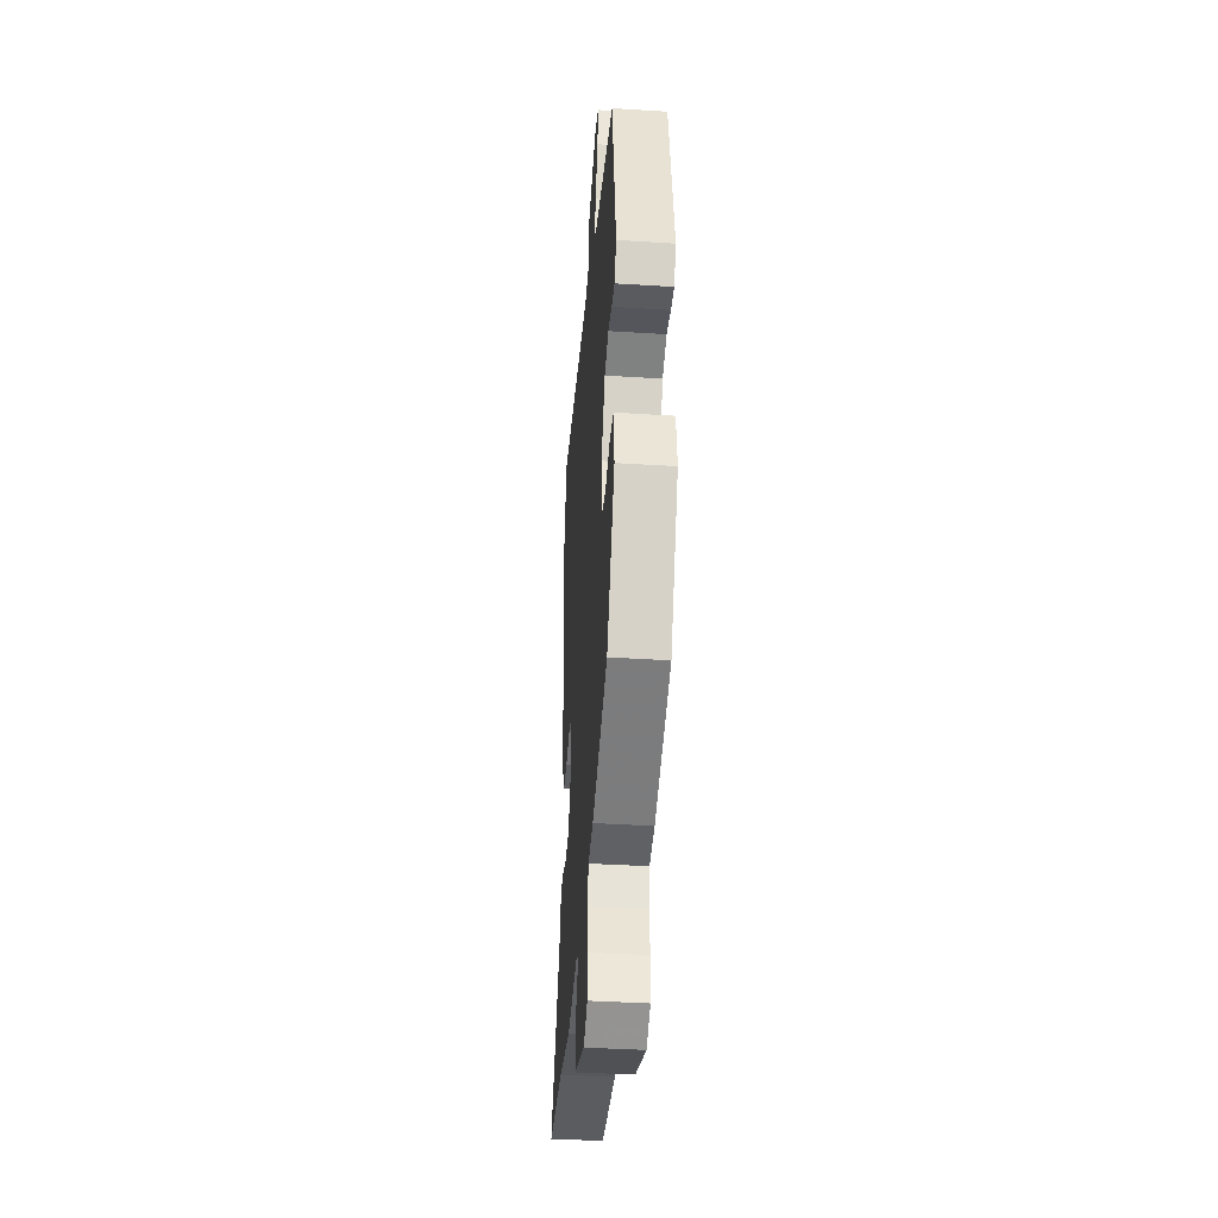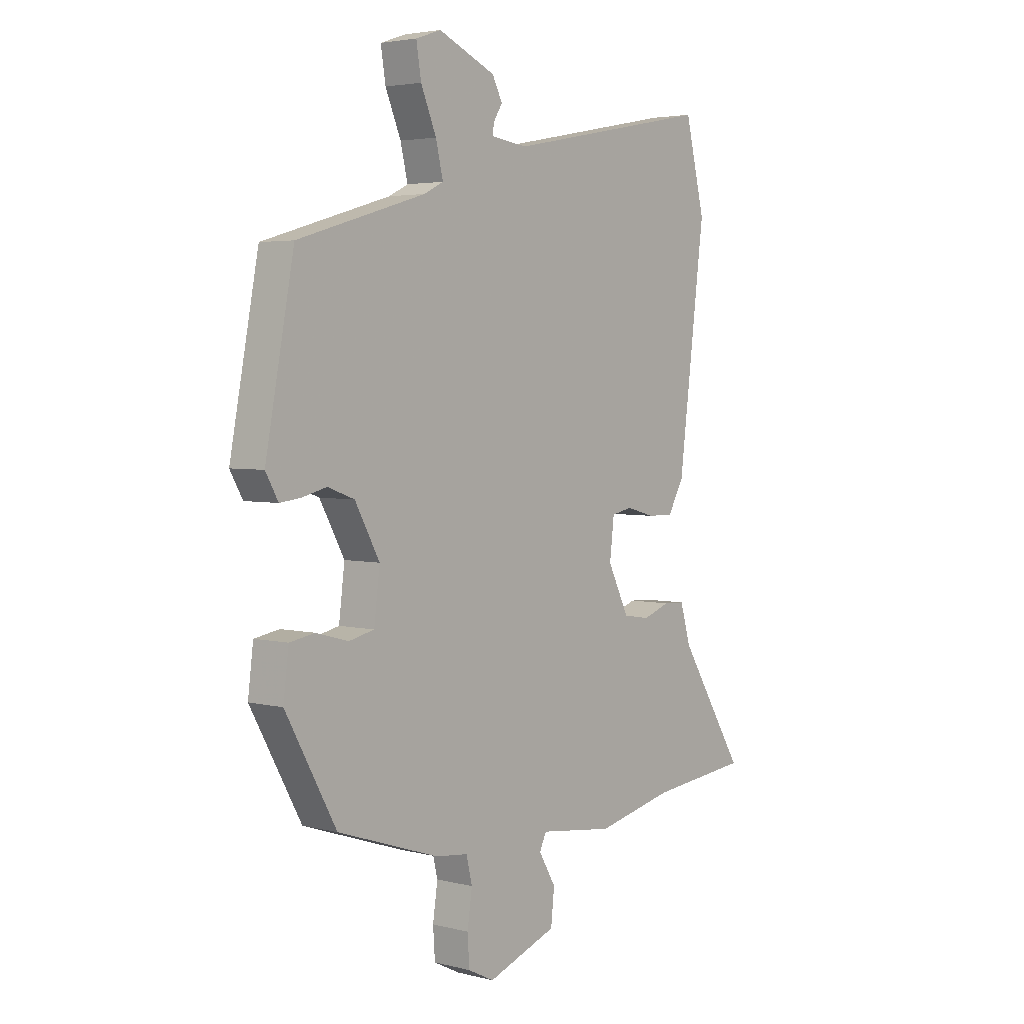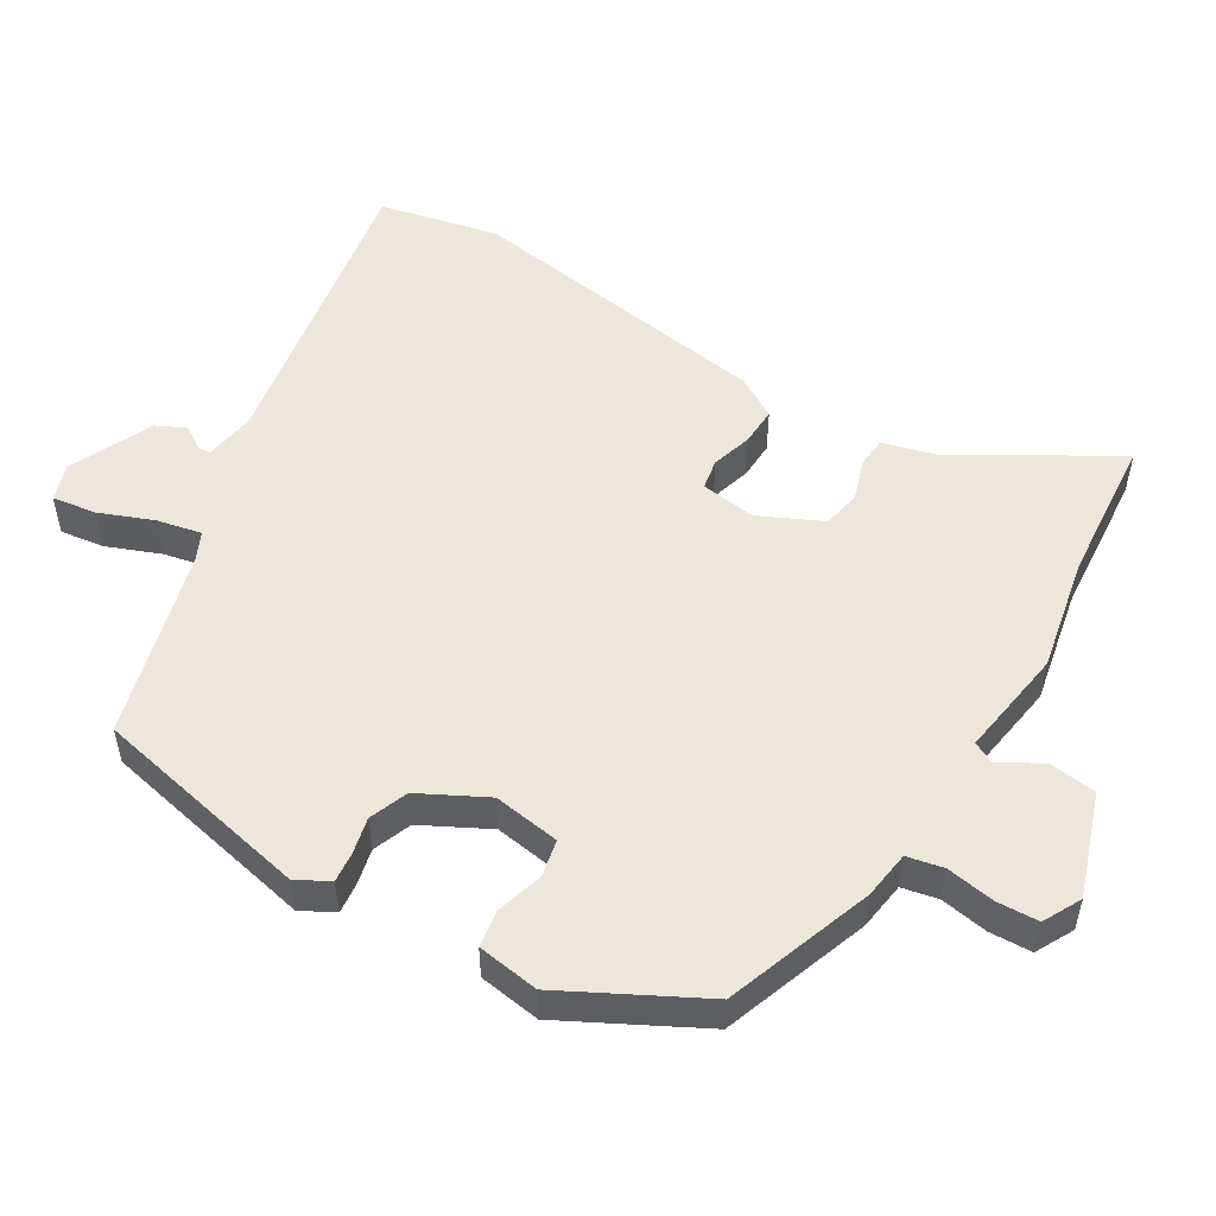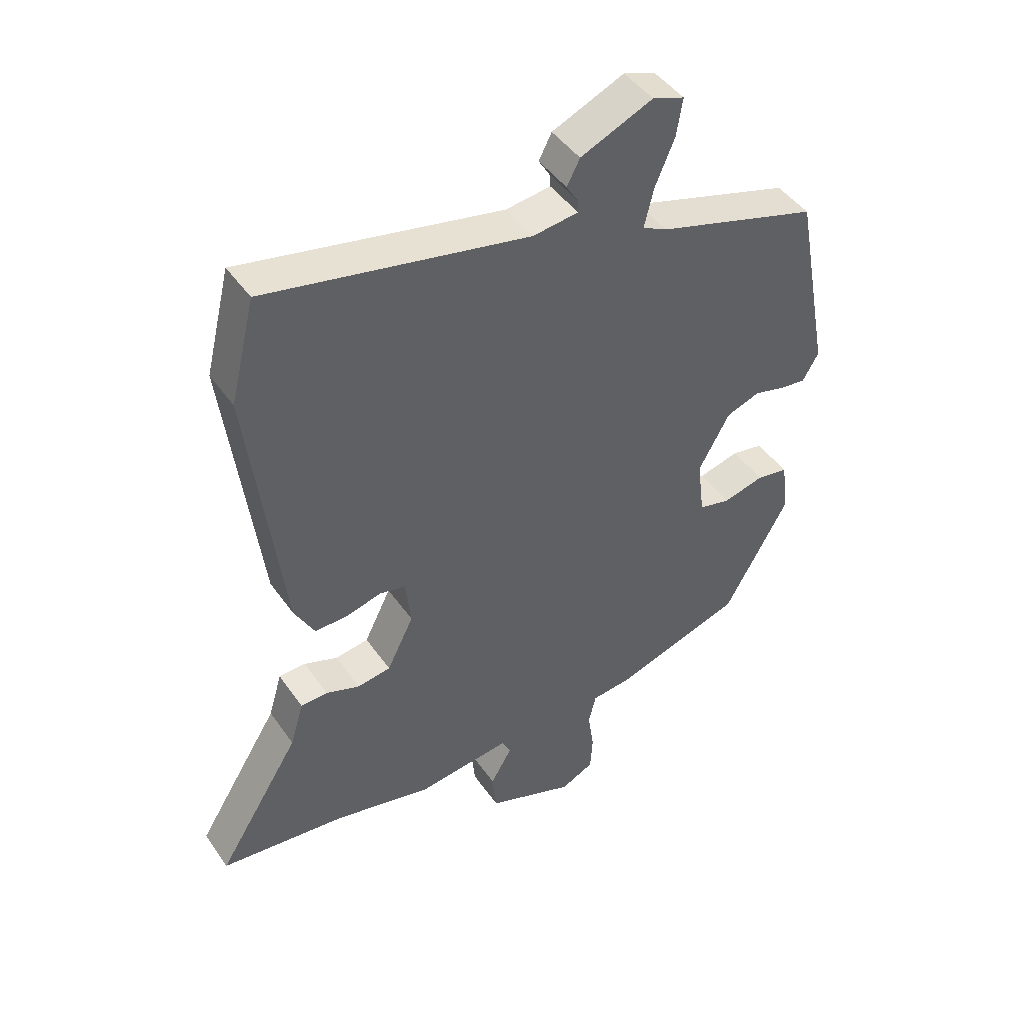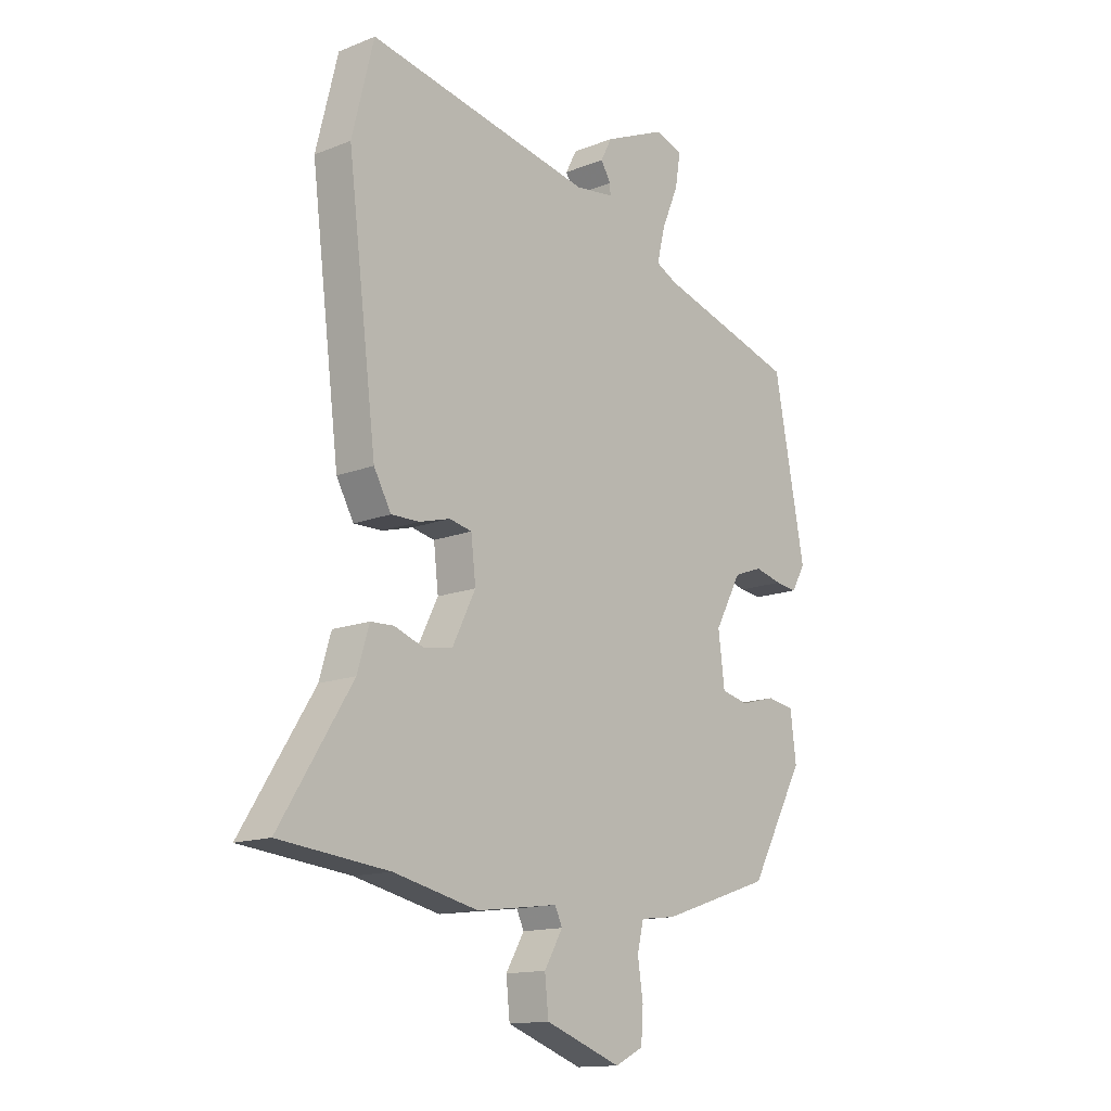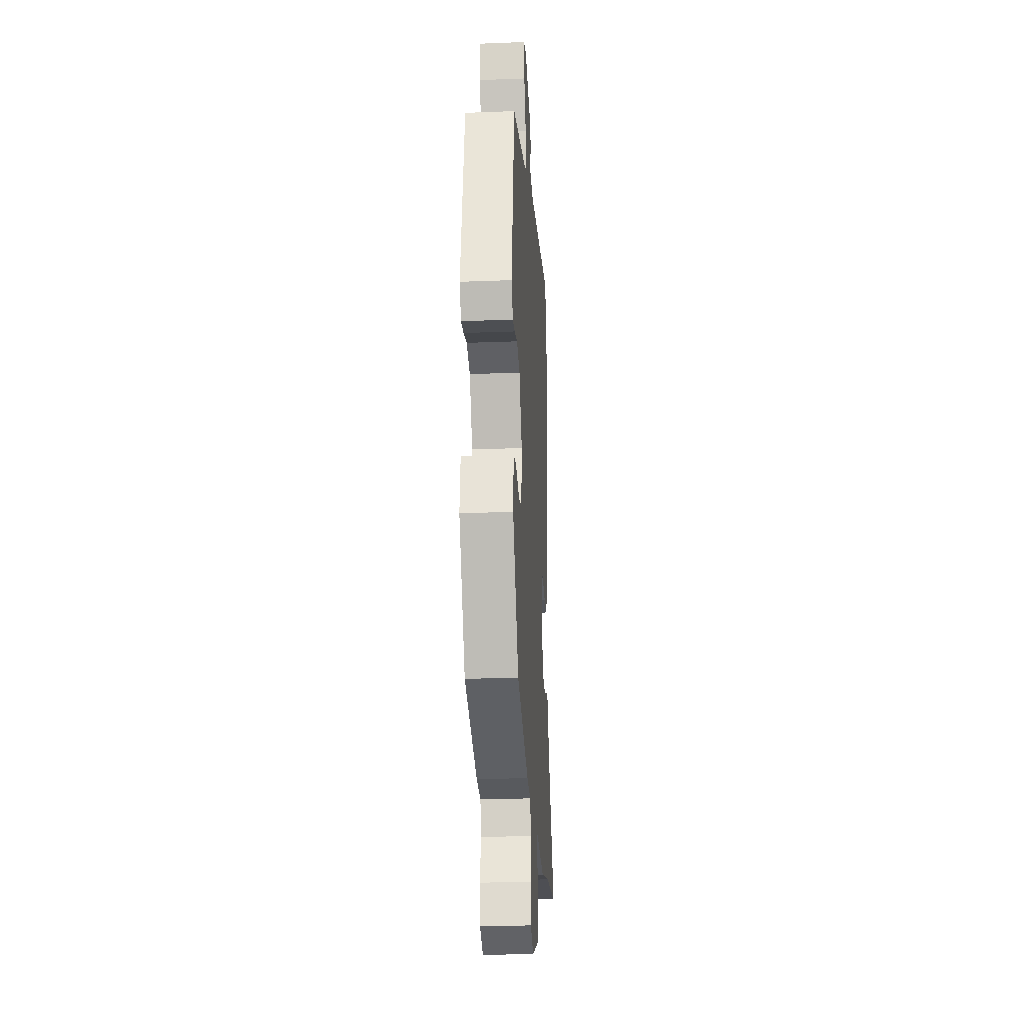
<metadata>
{"format":"obj","ext":"obj","renderer":"f3d","projection":"perspective","resolution":1024,"background":"white","views":[{"elev":-40.2,"azim":85.6,"up":"+Z"},{"elev":3.7,"azim":129.8,"up":"+Z"},{"elev":52.4,"azim":122.3,"up":"+Y"},{"elev":45.2,"azim":-32.6,"up":"+Z"},{"elev":-14.3,"azim":-49.1,"up":"+Z"},{"elev":-24.3,"azim":93.6,"up":"+Z"}]}
</metadata>
<code>
v 0.374 0.07 -0.452
v 0.164 0.07 -0.522
v 0.096 0.07 -0.53
v 0.084 0.07 -0.581
v 0.094 0.07 -0.649
v 0.09 0.07 -0.709
v 0.036 0.07 -0.736
v -0.108 0.07 -0.683
v -0.115 0.07 -0.616
v -0.08 0.07 -0.556
v -0.094 0.07 -0.526
v -0.249 0.07 -0.546
v -0.41 0.07 -0.51
v -0.617 0.07 -0.488
v -0.48 0.07 -0.268
v -0.458 0.07 -0.193
v -0.414 0.07 -0.191
v -0.358 0.07 -0.211
v -0.303 0.07 -0.202
v -0.259 0.07 -0.113
v -0.268 0.07 -0.035
v -0.311 0.07 -0.026
v -0.369 0.07 -0.042
v -0.423 0.07 -0.043
v -0.456 0.07 0.016
v -0.511 0.07 0.456
v -0.47 0.07 0.623
v -0.041 0.07 0.539
v 0.033 0.07 0.549
v 0.032 0.07 0.569
v 0.013 0.07 0.6
v 0.034 0.07 0.641
v 0.152 0.07 0.693
v 0.204 0.07 0.675
v 0.194 0.07 0.613
v 0.162 0.07 0.537
v 0.147 0.07 0.474
v 0.187 0.07 0.454
v 0.452 0.07 0.376
v 0.511 0.07 0.065
v 0.485 0.07 0.019
v 0.443 0.07 0.024
v 0.391 0.07 0.037
v 0.336 0.07 0.017
v 0.285 0.07 -0.076
v 0.297 0.07 -0.171
v 0.349 0.07 -0.183
v 0.416 0.07 -0.165
v 0.468 0.07 -0.174
v 0.479 0.07 -0.262
v 0.374 0 -0.452
v 0.164 0 -0.522
v 0.096 0 -0.53
v 0.084 0 -0.581
v 0.094 0 -0.649
v 0.09 0 -0.709
v 0.036 0 -0.736
v -0.108 0 -0.683
v -0.115 0 -0.616
v -0.08 0 -0.556
v -0.094 0 -0.526
v -0.249 0 -0.546
v -0.41 0 -0.51
v -0.617 0 -0.488
v -0.48 0 -0.268
v -0.458 0 -0.193
v -0.414 0 -0.191
v -0.358 0 -0.211
v -0.303 0 -0.202
v -0.259 0 -0.113
v -0.268 0 -0.035
v -0.311 0 -0.026
v -0.369 0 -0.042
v -0.423 0 -0.043
v -0.456 0 0.016
v -0.511 0 0.456
v -0.47 0 0.623
v -0.041 0 0.539
v 0.033 0 0.549
v 0.032 0 0.569
v 0.013 0 0.6
v 0.034 0 0.641
v 0.152 0 0.693
v 0.204 0 0.675
v 0.194 0 0.613
v 0.162 0 0.537
v 0.147 0 0.474
v 0.187 0 0.454
v 0.452 0 0.376
v 0.511 0 0.065
v 0.485 0 0.019
v 0.443 0 0.024
v 0.391 0 0.037
v 0.336 0 0.017
v 0.285 0 -0.076
v 0.297 0 -0.171
v 0.349 0 -0.183
v 0.416 0 -0.165
v 0.468 0 -0.174
v 0.479 0 -0.262
f 47 48 49 50
f 46 47 50 1
f 40 41 42 43
f 38 39 40 43
f 37 38 43 44
f 33 34 35 36
f 33 36 37
f 30 31 32 33
f 29 30 33 37
f 28 29 37 44
f 22 23 24 25
f 21 22 25 26
f 15 16 17 18
f 13 14 15 18
f 11 12 13 18
f 11 18 19
f 7 8 9 10
f 7 10 11
f 4 5 6 7
f 3 4 7 11
f 46 1 2 3
f 45 46 3 11
f 21 26 27 28
f 20 21 28 44
f 20 44 45
f 11 19 20 45
f 100 99 98 97
f 51 100 97 96
f 93 92 91 90
f 93 90 89 88
f 94 93 88 87
f 86 85 84 83
f 87 86 83
f 83 82 81 80
f 87 83 80 79
f 94 87 79 78
f 75 74 73 72
f 76 75 72 71
f 68 67 66 65
f 68 65 64 63
f 68 63 62 61
f 69 68 61
f 60 59 58 57
f 61 60 57
f 57 56 55 54
f 61 57 54 53
f 53 52 51 96
f 61 53 96 95
f 78 77 76 71
f 94 78 71 70
f 95 94 70
f 95 70 69 61
f 1 51 52 2
f 2 52 53 3
f 3 53 54 4
f 4 54 55 5
f 5 55 56 6
f 6 56 57 7
f 7 57 58 8
f 8 58 59 9
f 9 59 60 10
f 10 60 61 11
f 11 61 62 12
f 12 62 63 13
f 13 63 64 14
f 14 64 65 15
f 15 65 66 16
f 16 66 67 17
f 17 67 68 18
f 18 68 69 19
f 19 69 70 20
f 20 70 71 21
f 21 71 72 22
f 22 72 73 23
f 23 73 74 24
f 24 74 75 25
f 25 75 76 26
f 26 76 77 27
f 27 77 78 28
f 28 78 79 29
f 29 79 80 30
f 30 80 81 31
f 31 81 82 32
f 32 82 83 33
f 33 83 84 34
f 34 84 85 35
f 35 85 86 36
f 36 86 87 37
f 37 87 88 38
f 38 88 89 39
f 39 89 90 40
f 40 90 91 41
f 41 91 92 42
f 42 92 93 43
f 43 93 94 44
f 44 94 95 45
f 45 95 96 46
f 46 96 97 47
f 47 97 98 48
f 48 98 99 49
f 49 99 100 50
f 50 100 51 1

</code>
